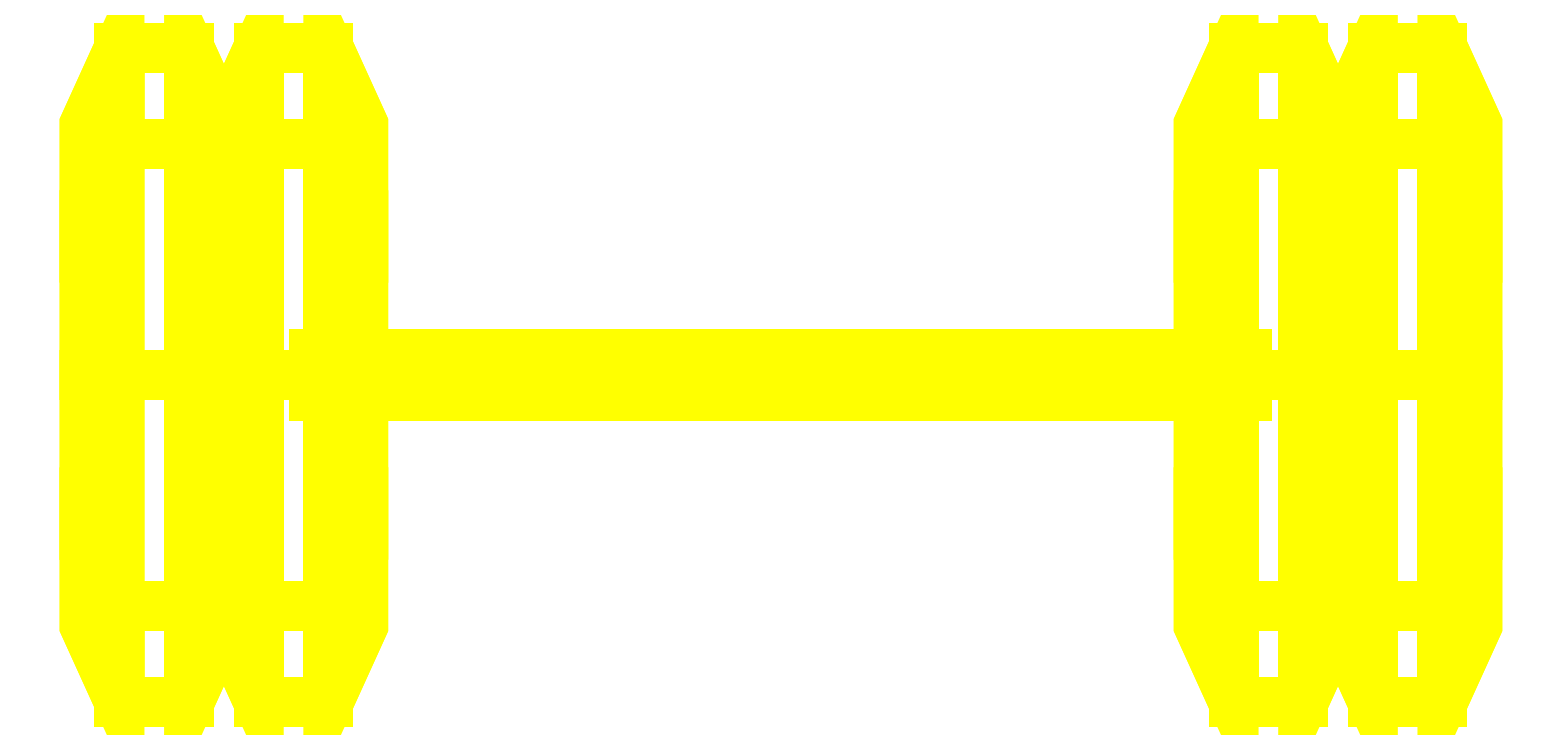
<metadata>
{"format":"dxf","ext":"dxf","renderer":"ezdxf+matplotlib","layout":"modelspace","background":"white","min_lineweight":24,"dpi":150}
</metadata>
<code>
0
SECTION
2
ENTITIES
0
3DFACE
8
WHEELS
10
-0.65
20
-0.47
30
2e-16
11
-0.65
21
-0.3323
31
0.3323
12
-0.75
22
-0.3323
32
0.3323
13
-0.75
23
-0.47
33
2e-16
0
3DFACE
8
WHEELS
10
-0.65
20
0.3323
30
0.3323
11
-0.65
21
0.47
31
2e-16
12
-0.75
22
0.47
32
2e-16
13
-0.75
23
0.3323
33
0.3323
0
3DFACE
8
WHEELS
10
-0.75
20
-0.47
30
2e-16
11
-0.75
21
-0.3323
31
0.3323
12
-0.8
22
-0.2546
32
0.2546
13
-0.8
23
-0.36
33
2e-16
0
3DFACE
8
WHEELS
10
-0.75
20
0.3323
30
0.3323
11
-0.75
21
0.47
31
2e-16
12
-0.8
22
0.36
32
2e-16
13
-0.8
23
0.2546
33
0.2546
0
3DFACE
8
WHEELS
10
-0.65
20
0.47
30
-3e-16
11
-0.65
21
0.3323
31
0.3323
12
-0.6
22
0.2546
32
0.2546
13
-0.6
23
0.36
33
2e-16
0
3DFACE
8
WHEELS
10
-0.65
20
-0.3323
30
0.3323
11
-0.65
21
-0.47
31
2e-16
12
-0.6
22
-0.36
32
2e-16
13
-0.6
23
-0.2546
33
0.2546
0
3DFACE
8
WHEELS
10
-0.6
20
0
30
0.36
11
-0.6
21
-0.2546
31
0.2546
12
-0.6
22
-0.36
32
2e-16
13
-0.6
23
0.2546
33
0.2546
0
3DFACE
8
WHEELS
10
-0.6
20
0.2546
30
0.2546
11
-0.6
21
-0.36
31
2e-16
12
-0.6
22
-0.2546
32
-0.2546
13
-0.6
23
0.36
33
2e-16
0
3DFACE
8
WHEELS
10
-0.65
20
0.3323
30
-0.3323
11
-0.65
21
0
31
-0.47
12
-0.75
22
0
32
-0.47
13
-0.75
23
0.3323
33
-0.3323
0
3DFACE
8
WHEELS
10
-0.65
20
0
30
-0.47
11
-0.65
21
-0.3323
31
-0.3323
12
-0.75
22
-0.3323
32
-0.3323
13
-0.75
23
0
33
-0.47
0
3DFACE
8
WHEELS
10
-0.75
20
0.3323
30
-0.3323
11
-0.75
21
0
31
-0.47
12
-0.8
22
0
32
-0.36
13
-0.8
23
0.2546
33
-0.2546
0
3DFACE
8
WHEELS
10
-0.75
20
0
30
-0.47
11
-0.75
21
-0.3323
31
-0.3323
12
-0.8
22
-0.2546
32
-0.2546
13
-0.8
23
0
33
-0.36
0
3DFACE
8
WHEELS
10
-0.65
20
-0.3323
30
-0.3323
11
-0.65
21
0
31
-0.47
12
-0.6
22
0
32
-0.36
13
-0.6
23
-0.2546
33
-0.2546
0
3DFACE
8
WHEELS
10
-0.65
20
0
30
-0.47
11
-0.65
21
0.3323
31
-0.3323
12
-0.6
22
0.2546
32
-0.2546
13
-0.6
23
0
33
-0.36
0
3DFACE
8
WHEELS
10
-0.65
20
0.47
30
2e-16
11
-0.65
21
0.3323
31
-0.3323
12
-0.75
22
0.3323
32
-0.3323
13
-0.75
23
0.47
33
2e-16
0
3DFACE
8
WHEELS
10
-0.65
20
-0.3323
30
-0.3323
11
-0.65
21
-0.47
31
2e-16
12
-0.75
22
-0.47
32
2e-16
13
-0.75
23
-0.3323
33
-0.3323
0
3DFACE
8
WHEELS
10
-0.75
20
0.47
30
2e-16
11
-0.75
21
0.3323
31
-0.3323
12
-0.8
22
0.2546
32
-0.2546
13
-0.8
23
0.36
33
2e-16
0
3DFACE
8
WHEELS
10
-0.75
20
-0.3323
30
-0.3323
11
-0.75
21
-0.47
31
2e-16
12
-0.8
22
-0.36
32
2e-16
13
-0.8
23
-0.2546
33
-0.2546
0
3DFACE
8
WHEELS
10
-0.65
20
-0.47
30
2e-16
11
-0.65
21
-0.3323
31
-0.3323
12
-0.6
22
-0.2546
32
-0.2546
13
-0.6
23
-0.36
33
2e-16
0
3DFACE
8
WHEELS
10
-0.65
20
0.3323
30
-0.3323
11
-0.65
21
0.47
31
-3e-16
12
-0.6
22
0.36
32
2e-16
13
-0.6
23
0.2546
33
-0.2546
0
3DFACE
8
WHEELS
10
-0.6
20
0.36
30
2e-16
11
-0.6
21
-0.2546
31
-0.2546
12
-0.6
22
0
32
-0.36
13
-0.6
23
0.2546
33
-0.2546
0
3DFACE
8
WHEELS
10
-0.65
20
-0.3323
30
0.3323
11
-0.65
21
0
31
0.47
12
-0.75
22
0
32
0.47
13
-0.75
23
-0.3323
33
0.3323
0
3DFACE
8
WHEELS
10
-0.65
20
0
30
0.47
11
-0.65
21
0.3323
31
0.3323
12
-0.75
22
0.3323
32
0.3323
13
-0.75
23
0
33
0.47
0
3DFACE
8
WHEELS
10
-0.75
20
-0.3323
30
0.3323
11
-0.75
21
0
31
0.47
12
-0.8
22
0
32
0.36
13
-0.8
23
-0.2546
33
0.2546
0
3DFACE
8
WHEELS
10
-0.75
20
0
30
0.47
11
-0.75
21
0.3323
31
0.3323
12
-0.8
22
0.2546
32
0.2546
13
-0.8
23
0
33
0.36
0
3DFACE
8
WHEELS
10
-0.65
20
0.3323
30
0.3323
11
-0.65
21
0
31
0.47
12
-0.6
22
0
32
0.36
13
-0.6
23
0.2546
33
0.2546
0
3DFACE
8
WHEELS
10
-0.65
20
0
30
0.47
11
-0.65
21
-0.3323
31
0.3323
12
-0.6
22
-0.2546
32
0.2546
13
-0.6
23
0
33
0.36
0
3DFACE
8
WHEELS
10
-0.85
20
-0.47
30
2e-16
11
-0.85
21
-0.3323
31
0.3323
12
-0.95
22
-0.3323
32
0.3323
13
-0.95
23
-0.47
33
2e-16
0
3DFACE
8
WHEELS
10
-0.85
20
0.3323
30
0.3323
11
-0.85
21
0.47
31
2e-16
12
-0.95
22
0.47
32
2e-16
13
-0.95
23
0.3323
33
0.3323
0
3DFACE
8
WHEELS
10
-0.95
20
-0.47
30
2e-16
11
-0.95
21
-0.3323
31
0.3323
12
-1
22
-0.2546
32
0.2546
13
-1
23
-0.36
33
2e-16
0
3DFACE
8
WHEELS
10
-0.95
20
0.3323
30
0.3323
11
-0.95
21
0.47
31
2e-16
12
-1
22
0.36
32
2e-16
13
-1
23
0.2546
33
0.2546
0
3DFACE
8
WHEELS
10
-0.85
20
0.47
30
-3e-16
11
-0.85
21
0.3323
31
0.3323
12
-0.8
22
0.2546
32
0.2546
13
-0.8
23
0.36
33
2e-16
0
3DFACE
8
WHEELS
10
-0.85
20
-0.3323
30
0.3323
11
-0.85
21
-0.47
31
2e-16
12
-0.8
22
-0.36
32
2e-16
13
-0.8
23
-0.2546
33
0.2546
0
3DFACE
8
WHEELS
10
-1
20
-0.2546
30
0.2546
11
-1
21
0
31
0.36
12
-1
22
0.2546
32
0.2546
13
-1
23
-0.36
33
2e-16
0
3DFACE
8
WHEELS
10
-1
20
-0.36
30
2e-16
11
-1
21
0.2546
31
0.2546
12
-1
22
0.36
32
2e-16
13
-1
23
-0.2546
33
-0.2546
0
3DFACE
8
WHEELS
10
-0.85
20
0.3323
30
-0.3323
11
-0.85
21
0
31
-0.47
12
-0.95
22
0
32
-0.47
13
-0.95
23
0.3323
33
-0.3323
0
3DFACE
8
WHEELS
10
-0.85
20
0
30
-0.47
11
-0.85
21
-0.3323
31
-0.3323
12
-0.95
22
-0.3323
32
-0.3323
13
-0.95
23
0
33
-0.47
0
3DFACE
8
WHEELS
10
-0.95
20
0.3323
30
-0.3323
11
-0.95
21
0
31
-0.47
12
-1
22
0
32
-0.36
13
-1
23
0.2546
33
-0.2546
0
3DFACE
8
WHEELS
10
-0.95
20
0
30
-0.47
11
-0.95
21
-0.3323
31
-0.3323
12
-1
22
-0.2546
32
-0.2546
13
-1
23
0
33
-0.36
0
3DFACE
8
WHEELS
10
-0.85
20
-0.3323
30
-0.3323
11
-0.85
21
0
31
-0.47
12
-0.8
22
0
32
-0.36
13
-0.8
23
-0.2546
33
-0.2546
0
3DFACE
8
WHEELS
10
-0.85
20
0
30
-0.47
11
-0.85
21
0.3323
31
-0.3323
12
-0.8
22
0.2546
32
-0.2546
13
-0.8
23
0
33
-0.36
0
3DFACE
8
WHEELS
10
-0.85
20
0.47
30
2e-16
11
-0.85
21
0.3323
31
-0.3323
12
-0.95
22
0.3323
32
-0.3323
13
-0.95
23
0.47
33
2e-16
0
3DFACE
8
WHEELS
10
-0.85
20
-0.3323
30
-0.3323
11
-0.85
21
-0.47
31
2e-16
12
-0.95
22
-0.47
32
2e-16
13
-0.95
23
-0.3323
33
-0.3323
0
3DFACE
8
WHEELS
10
-0.95
20
0.47
30
2e-16
11
-0.95
21
0.3323
31
-0.3323
12
-1
22
0.2546
32
-0.2546
13
-1
23
0.36
33
2e-16
0
3DFACE
8
WHEELS
10
-0.95
20
-0.3323
30
-0.3323
11
-0.95
21
-0.47
31
2e-16
12
-1
22
-0.36
32
2e-16
13
-1
23
-0.2546
33
-0.2546
0
3DFACE
8
WHEELS
10
-0.85
20
-0.47
30
2e-16
11
-0.85
21
-0.3323
31
-0.3323
12
-0.8
22
-0.2546
32
-0.2546
13
-0.8
23
-0.36
33
2e-16
0
3DFACE
8
WHEELS
10
-0.85
20
0.3323
30
-0.3323
11
-0.85
21
0.47
31
-3e-16
12
-0.8
22
0.36
32
2e-16
13
-0.8
23
0.2546
33
-0.2546
0
3DFACE
8
WHEELS
10
-1
20
-0.2546
30
-0.2546
11
-1
21
0.36
31
2e-16
12
-1
22
0.2546
32
-0.2546
13
-1
23
0
33
-0.36
0
3DFACE
8
WHEELS
10
-0.85
20
-0.3323
30
0.3323
11
-0.85
21
0
31
0.47
12
-0.95
22
0
32
0.47
13
-0.95
23
-0.3323
33
0.3323
0
3DFACE
8
WHEELS
10
-0.85
20
0
30
0.47
11
-0.85
21
0.3323
31
0.3323
12
-0.95
22
0.3323
32
0.3323
13
-0.95
23
0
33
0.47
0
3DFACE
8
WHEELS
10
-0.95
20
-0.3323
30
0.3323
11
-0.95
21
0
31
0.47
12
-1
22
0
32
0.36
13
-1
23
-0.2546
33
0.2546
0
3DFACE
8
WHEELS
10
-0.95
20
0
30
0.47
11
-0.95
21
0.3323
31
0.3323
12
-1
22
0.2546
32
0.2546
13
-1
23
0
33
0.36
0
3DFACE
8
WHEELS
10
-0.85
20
0.3323
30
0.3323
11
-0.85
21
0
31
0.47
12
-0.8
22
0
32
0.36
13
-0.8
23
0.2546
33
0.2546
0
3DFACE
8
WHEELS
10
-0.85
20
0
30
0.47
11
-0.85
21
-0.3323
31
0.3323
12
-0.8
22
-0.2546
32
0.2546
13
-0.8
23
0
33
0.36
0
3DFACE
8
WHEELS
10
0.6
20
-0.36
30
2e-16
11
0.6
21
0.2546
31
0.2546
12
0.6
22
0.36
32
2e-16
13
0.6
23
-0.2546
33
-0.2546
0
3DFACE
8
WHEELS
10
0.6
20
-0.2546
30
0.2546
11
0.6
21
0
31
0.36
12
0.6
22
0.2546
32
0.2546
13
0.6
23
-0.36
33
2e-16
0
3DFACE
8
WHEELS
10
0.75
20
-0.3323
30
0.3323
11
0.75
21
-0.47
31
2e-16
12
0.8
22
-0.36
32
2e-16
13
0.8
23
-0.2546
33
0.2546
0
3DFACE
8
WHEELS
10
0.75
20
0.47
30
-3e-16
11
0.75
21
0.3323
31
0.3323
12
0.8
22
0.2546
32
0.2546
13
0.8
23
0.36
33
2e-16
0
3DFACE
8
WHEELS
10
0.65
20
0.3323
30
0.3323
11
0.65
21
0.47
31
2e-16
12
0.6
22
0.36
32
2e-16
13
0.6
23
0.2546
33
0.2546
0
3DFACE
8
WHEELS
10
0.65
20
-0.47
30
2e-16
11
0.65
21
-0.3323
31
0.3323
12
0.6
22
-0.2546
32
0.2546
13
0.6
23
-0.36
33
2e-16
0
3DFACE
8
WHEELS
10
0.75
20
0.3323
30
0.3323
11
0.75
21
0.47
31
2e-16
12
0.65
22
0.47
32
2e-16
13
0.65
23
0.3323
33
0.3323
0
3DFACE
8
WHEELS
10
0.75
20
-0.47
30
2e-16
11
0.75
21
-0.3323
31
0.3323
12
0.65
22
-0.3323
32
0.3323
13
0.65
23
-0.47
33
2e-16
0
3DFACE
8
WHEELS
10
0.95
20
-0.47
30
2e-16
11
0.95
21
-0.3323
31
0.3323
12
0.85
22
-0.3323
32
0.3323
13
0.85
23
-0.47
33
2e-16
0
3DFACE
8
WHEELS
10
0.95
20
0.3323
30
0.3323
11
0.95
21
0.47
31
2e-16
12
0.85
22
0.47
32
2e-16
13
0.85
23
0.3323
33
0.3323
0
3DFACE
8
WHEELS
10
0.85
20
-0.47
30
2e-16
11
0.85
21
-0.3323
31
0.3323
12
0.8
22
-0.2546
32
0.2546
13
0.8
23
-0.36
33
2e-16
0
3DFACE
8
WHEELS
10
0.85
20
0.3323
30
0.3323
11
0.85
21
0.47
31
2e-16
12
0.8
22
0.36
32
2e-16
13
0.8
23
0.2546
33
0.2546
0
3DFACE
8
WHEELS
10
0.95
20
0.47
30
-3e-16
11
0.95
21
0.3323
31
0.3323
12
1
22
0.2546
32
0.2546
13
1
23
0.36
33
2e-16
0
3DFACE
8
WHEELS
10
0.95
20
-0.3323
30
0.3323
11
0.95
21
-0.47
31
2e-16
12
1
22
-0.36
32
2e-16
13
1
23
-0.2546
33
0.2546
0
3DFACE
8
WHEELS
10
1
20
0
30
0.36
11
1
21
-0.2546
31
0.2546
12
1
22
-0.36
32
2e-16
13
1
23
0.2546
33
0.2546
0
3DFACE
8
WHEELS
10
1
20
0.2546
30
0.2546
11
1
21
-0.36
31
2e-16
12
1
22
-0.2546
32
-0.2546
13
1
23
0.36
33
2e-16
0
3DFACE
8
WHEELS
10
0.75
20
0
30
-0.47
11
0.75
21
0.3323
31
-0.3323
12
0.8
22
0.2546
32
-0.2546
13
0.8
23
0
33
-0.36
0
3DFACE
8
WHEELS
10
0.75
20
-0.3323
30
-0.3323
11
0.75
21
0
31
-0.47
12
0.8
22
0
32
-0.36
13
0.8
23
-0.2546
33
-0.2546
0
3DFACE
8
WHEELS
10
0.65
20
0
30
-0.47
11
0.65
21
-0.3323
31
-0.3323
12
0.6
22
-0.2546
32
-0.2546
13
0.6
23
0
33
-0.36
0
3DFACE
8
WHEELS
10
0.65
20
0.3323
30
-0.3323
11
0.65
21
0
31
-0.47
12
0.6
22
0
32
-0.36
13
0.6
23
0.2546
33
-0.2546
0
3DFACE
8
WHEELS
10
0.75
20
0
30
-0.47
11
0.75
21
-0.3323
31
-0.3323
12
0.65
22
-0.3323
32
-0.3323
13
0.65
23
0
33
-0.47
0
3DFACE
8
WHEELS
10
0.75
20
0.3323
30
-0.3323
11
0.75
21
0
31
-0.47
12
0.65
22
0
32
-0.47
13
0.65
23
0.3323
33
-0.3323
0
3DFACE
8
WHEELS
10
0.95
20
0.3323
30
-0.3323
11
0.95
21
0
31
-0.47
12
0.85
22
0
32
-0.47
13
0.85
23
0.3323
33
-0.3323
0
3DFACE
8
WHEELS
10
0.95
20
0
30
-0.47
11
0.95
21
-0.3323
31
-0.3323
12
0.85
22
-0.3323
32
-0.3323
13
0.85
23
0
33
-0.47
0
3DFACE
8
WHEELS
10
0.85
20
0.3323
30
-0.3323
11
0.85
21
0
31
-0.47
12
0.8
22
0
32
-0.36
13
0.8
23
0.2546
33
-0.2546
0
3DFACE
8
WHEELS
10
0.85
20
0
30
-0.47
11
0.85
21
-0.3323
31
-0.3323
12
0.8
22
-0.2546
32
-0.2546
13
0.8
23
0
33
-0.36
0
3DFACE
8
WHEELS
10
0.95
20
-0.3323
30
-0.3323
11
0.95
21
0
31
-0.47
12
1
22
0
32
-0.36
13
1
23
-0.2546
33
-0.2546
0
3DFACE
8
WHEELS
10
0.95
20
0
30
-0.47
11
0.95
21
0.3323
31
-0.3323
12
1
22
0.2546
32
-0.2546
13
1
23
0
33
-0.36
0
3DFACE
8
WHEELS
10
0.6
20
-0.2546
30
-0.2546
11
0.6
21
0.36
31
2e-16
12
0.6
22
0.2546
32
-0.2546
13
0.6
23
0
33
-0.36
0
3DFACE
8
WHEELS
10
0.75
20
0.3323
30
-0.3323
11
0.75
21
0.47
31
-3e-16
12
0.8
22
0.36
32
2e-16
13
0.8
23
0.2546
33
-0.2546
0
3DFACE
8
WHEELS
10
0.75
20
-0.47
30
2e-16
11
0.75
21
-0.3323
31
-0.3323
12
0.8
22
-0.2546
32
-0.2546
13
0.8
23
-0.36
33
2e-16
0
3DFACE
8
WHEELS
10
0.65
20
-0.3323
30
-0.3323
11
0.65
21
-0.47
31
2e-16
12
0.6
22
-0.36
32
2e-16
13
0.6
23
-0.2546
33
-0.2546
0
3DFACE
8
WHEELS
10
0.65
20
0.47
30
2e-16
11
0.65
21
0.3323
31
-0.3323
12
0.6
22
0.2546
32
-0.2546
13
0.6
23
0.36
33
2e-16
0
3DFACE
8
WHEELS
10
0.75
20
-0.3323
30
-0.3323
11
0.75
21
-0.47
31
2e-16
12
0.65
22
-0.47
32
2e-16
13
0.65
23
-0.3323
33
-0.3323
0
3DFACE
8
WHEELS
10
0.75
20
0.47
30
2e-16
11
0.75
21
0.3323
31
-0.3323
12
0.65
22
0.3323
32
-0.3323
13
0.65
23
0.47
33
2e-16
0
3DFACE
8
WHEELS
10
0.95
20
0.47
30
2e-16
11
0.95
21
0.3323
31
-0.3323
12
0.85
22
0.3323
32
-0.3323
13
0.85
23
0.47
33
2e-16
0
3DFACE
8
WHEELS
10
0.95
20
-0.3323
30
-0.3323
11
0.95
21
-0.47
31
2e-16
12
0.85
22
-0.47
32
2e-16
13
0.85
23
-0.3323
33
-0.3323
0
3DFACE
8
WHEELS
10
0.85
20
0.47
30
2e-16
11
0.85
21
0.3323
31
-0.3323
12
0.8
22
0.2546
32
-0.2546
13
0.8
23
0.36
33
2e-16
0
3DFACE
8
WHEELS
10
0.85
20
-0.3323
30
-0.3323
11
0.85
21
-0.47
31
2e-16
12
0.8
22
-0.36
32
2e-16
13
0.8
23
-0.2546
33
-0.2546
0
3DFACE
8
WHEELS
10
0.95
20
-0.47
30
2e-16
11
0.95
21
-0.3323
31
-0.3323
12
1
22
-0.2546
32
-0.2546
13
1
23
-0.36
33
2e-16
0
3DFACE
8
WHEELS
10
0.95
20
0.3323
30
-0.3323
11
0.95
21
0.47
31
-3e-16
12
1
22
0.36
32
2e-16
13
1
23
0.2546
33
-0.2546
0
3DFACE
8
WHEELS
10
1
20
0.36
30
2e-16
11
1
21
-0.2546
31
-0.2546
12
1
22
0
32
-0.36
13
1
23
0.2546
33
-0.2546
0
3DFACE
8
WHEELS
10
0.75
20
0
30
0.47
11
0.75
21
-0.3323
31
0.3323
12
0.8
22
-0.2546
32
0.2546
13
0.8
23
0
33
0.36
0
3DFACE
8
WHEELS
10
0.75
20
0.3323
30
0.3323
11
0.75
21
0
31
0.47
12
0.8
22
0
32
0.36
13
0.8
23
0.2546
33
0.2546
0
3DFACE
8
WHEELS
10
0.65
20
0
30
0.47
11
0.65
21
0.3323
31
0.3323
12
0.6
22
0.2546
32
0.2546
13
0.6
23
0
33
0.36
0
3DFACE
8
WHEELS
10
0.65
20
-0.3323
30
0.3323
11
0.65
21
0
31
0.47
12
0.6
22
0
32
0.36
13
0.6
23
-0.2546
33
0.2546
0
3DFACE
8
WHEELS
10
0.75
20
0
30
0.47
11
0.75
21
0.3323
31
0.3323
12
0.65
22
0.3323
32
0.3323
13
0.65
23
0
33
0.47
0
3DFACE
8
WHEELS
10
0.75
20
-0.3323
30
0.3323
11
0.75
21
0
31
0.47
12
0.65
22
0
32
0.47
13
0.65
23
-0.3323
33
0.3323
0
3DFACE
8
WHEELS
10
0.95
20
-0.3323
30
0.3323
11
0.95
21
0
31
0.47
12
0.85
22
0
32
0.47
13
0.85
23
-0.3323
33
0.3323
0
3DFACE
8
WHEELS
10
0.95
20
0
30
0.47
11
0.95
21
0.3323
31
0.3323
12
0.85
22
0.3323
32
0.3323
13
0.85
23
0
33
0.47
0
3DFACE
8
WHEELS
10
0.85
20
-0.3323
30
0.3323
11
0.85
21
0
31
0.47
12
0.8
22
0
32
0.36
13
0.8
23
-0.2546
33
0.2546
0
3DFACE
8
WHEELS
10
0.85
20
0
30
0.47
11
0.85
21
0.3323
31
0.3323
12
0.8
22
0.2546
32
0.2546
13
0.8
23
0
33
0.36
0
3DFACE
8
WHEELS
10
0.95
20
0.3323
30
0.3323
11
0.95
21
0
31
0.47
12
1
22
0
32
0.36
13
1
23
0.2546
33
0.2546
0
3DFACE
8
WHEELS
10
0.95
20
0
30
0.47
11
0.95
21
-0.3323
31
0.3323
12
1
22
-0.2546
32
0.2546
13
1
23
0
33
0.36
0
3DFACE
8
WHEELS
10
0.67
20
-0.015
30
-0.02598
11
0.67
21
-0.03
31
2e-16
12
-0.67
22
-0.03
32
2e-16
13
-0.67
23
-0.015
33
-0.02598
0
3DFACE
8
WHEELS
10
0.67
20
0.015
30
-0.02598
11
0.67
21
-0.015
31
-0.02598
12
-0.67
22
-0.015
32
-0.02598
13
-0.67
23
0.015
33
-0.02598
0
3DFACE
8
WHEELS
10
0.67
20
0.03
30
2e-16
11
0.67
21
0.015
31
-0.02598
12
-0.67
22
0.015
32
-0.02598
13
-0.67
23
0.03
33
2e-16
0
3DFACE
8
WHEELS
10
0.67
20
0.015
30
0.02598
11
0.67
21
0.03
31
2e-16
12
-0.67
22
0.03
32
2e-16
13
-0.67
23
0.015
33
0.02598
0
3DFACE
8
WHEELS
10
0.67
20
-0.015
30
0.02598
11
0.67
21
0.015
31
0.02598
12
-0.67
22
0.015
32
0.02598
13
-0.67
23
-0.015
33
0.02598
0
3DFACE
8
WHEELS
10
0.67
20
-0.03
30
2e-16
11
0.67
21
-0.015
31
0.02598
12
-0.67
22
-0.015
32
0.02598
13
-0.67
23
-0.03
33
2e-16
0
ENDSEC
0
EOF

</code>
